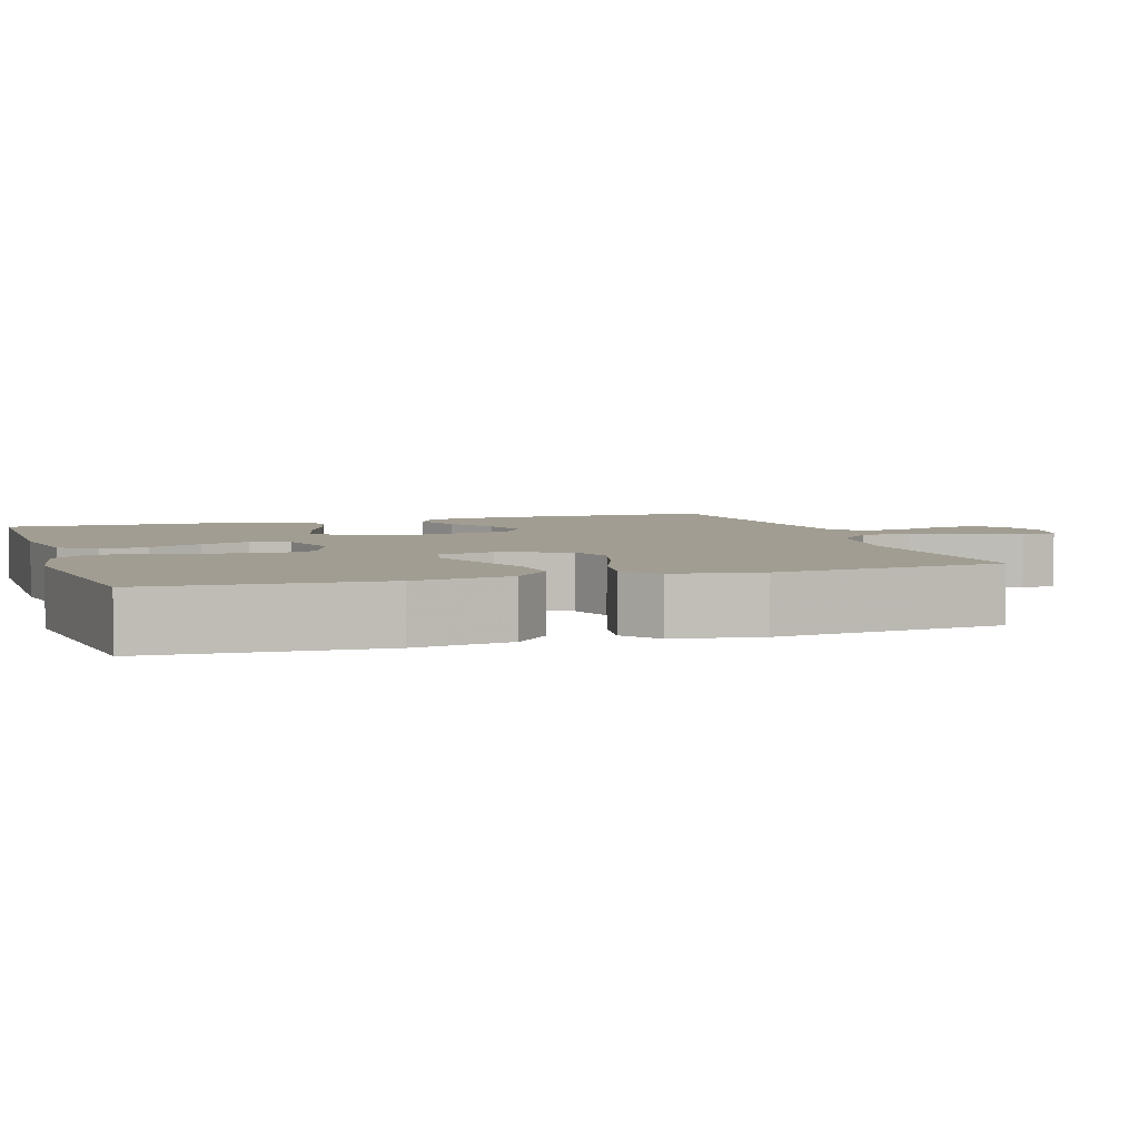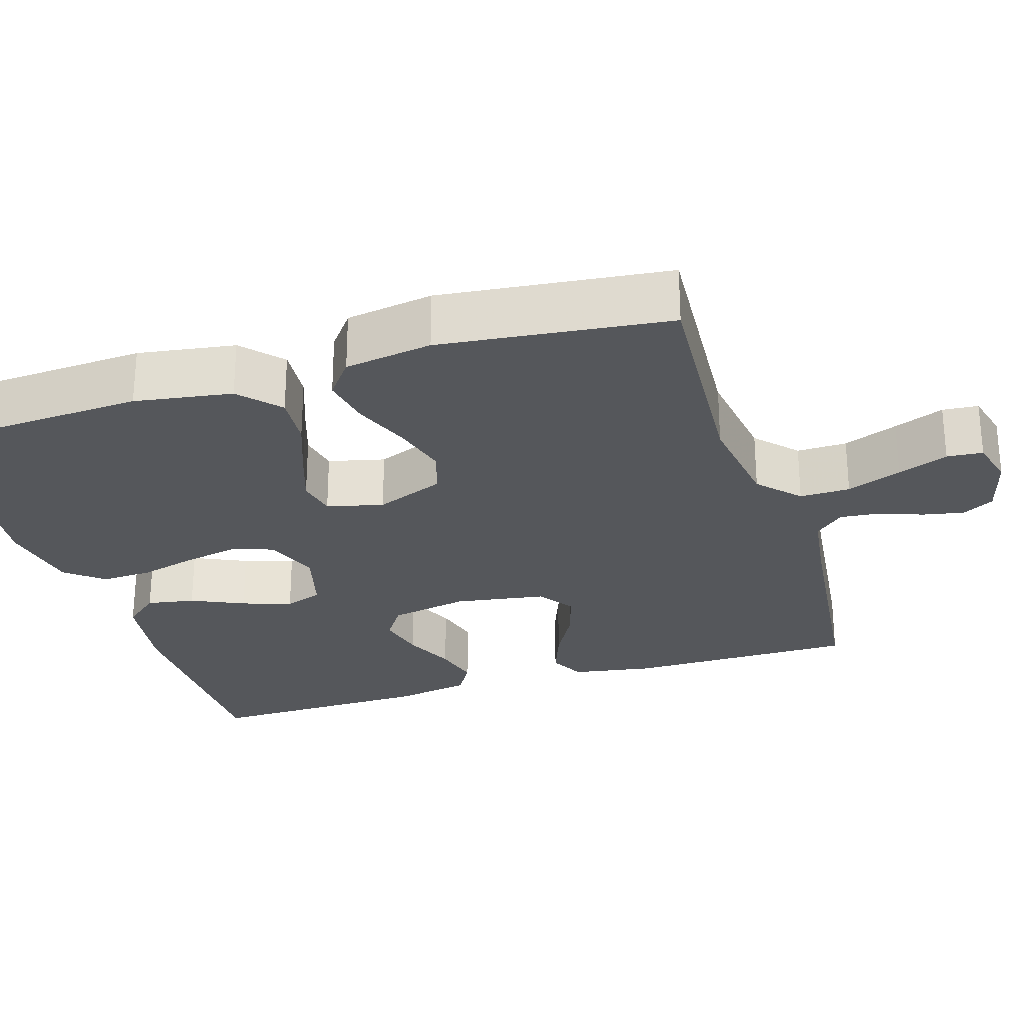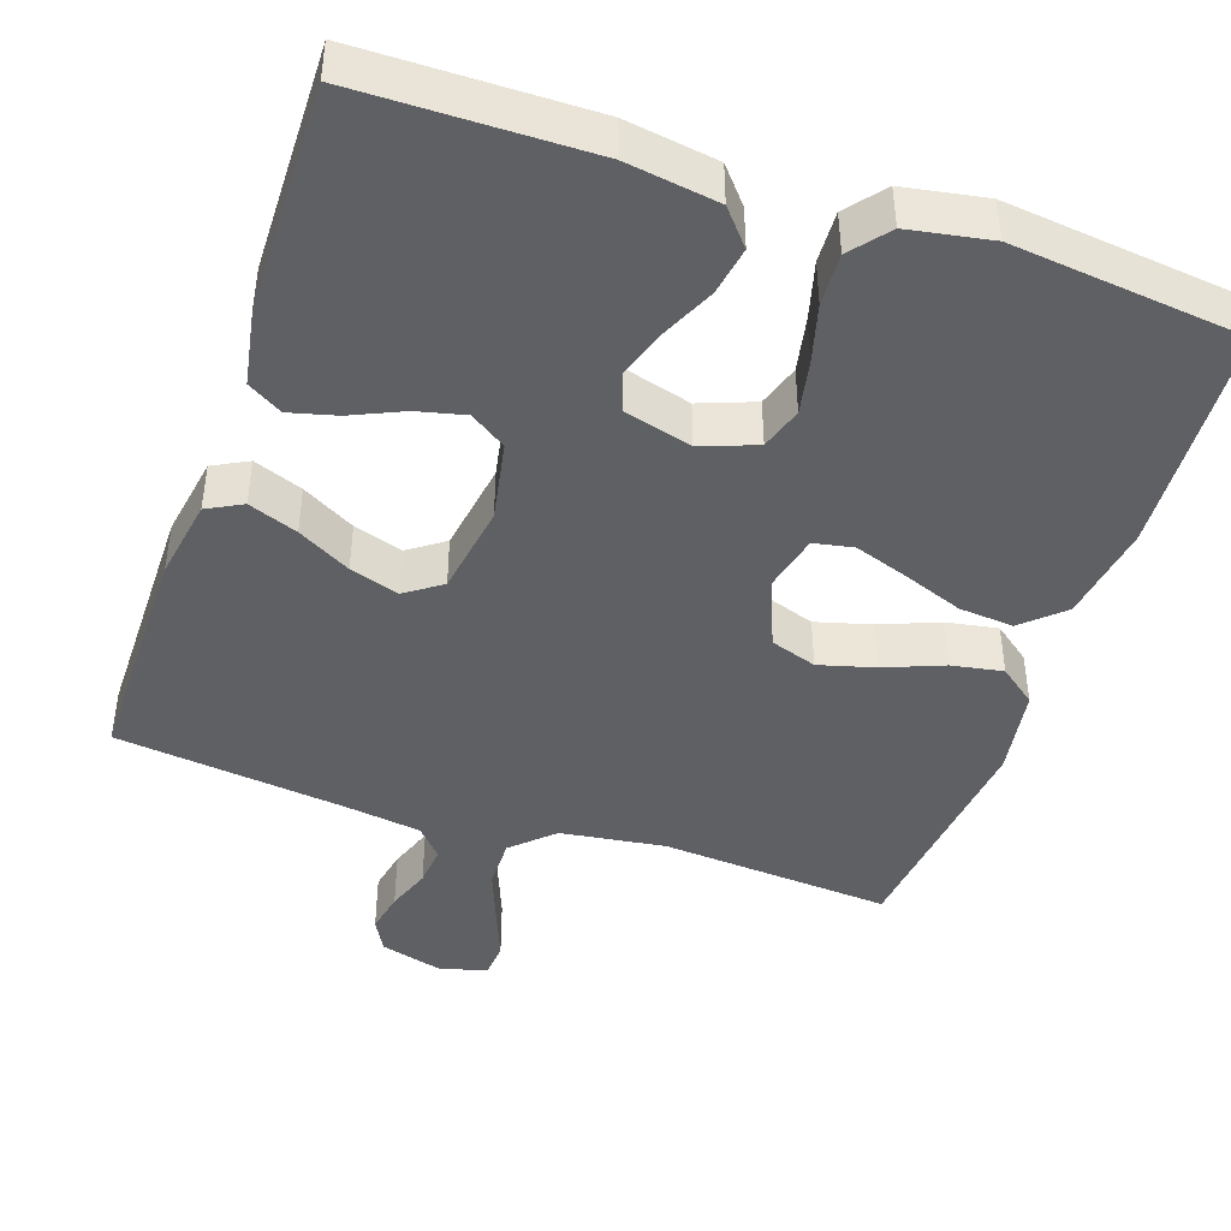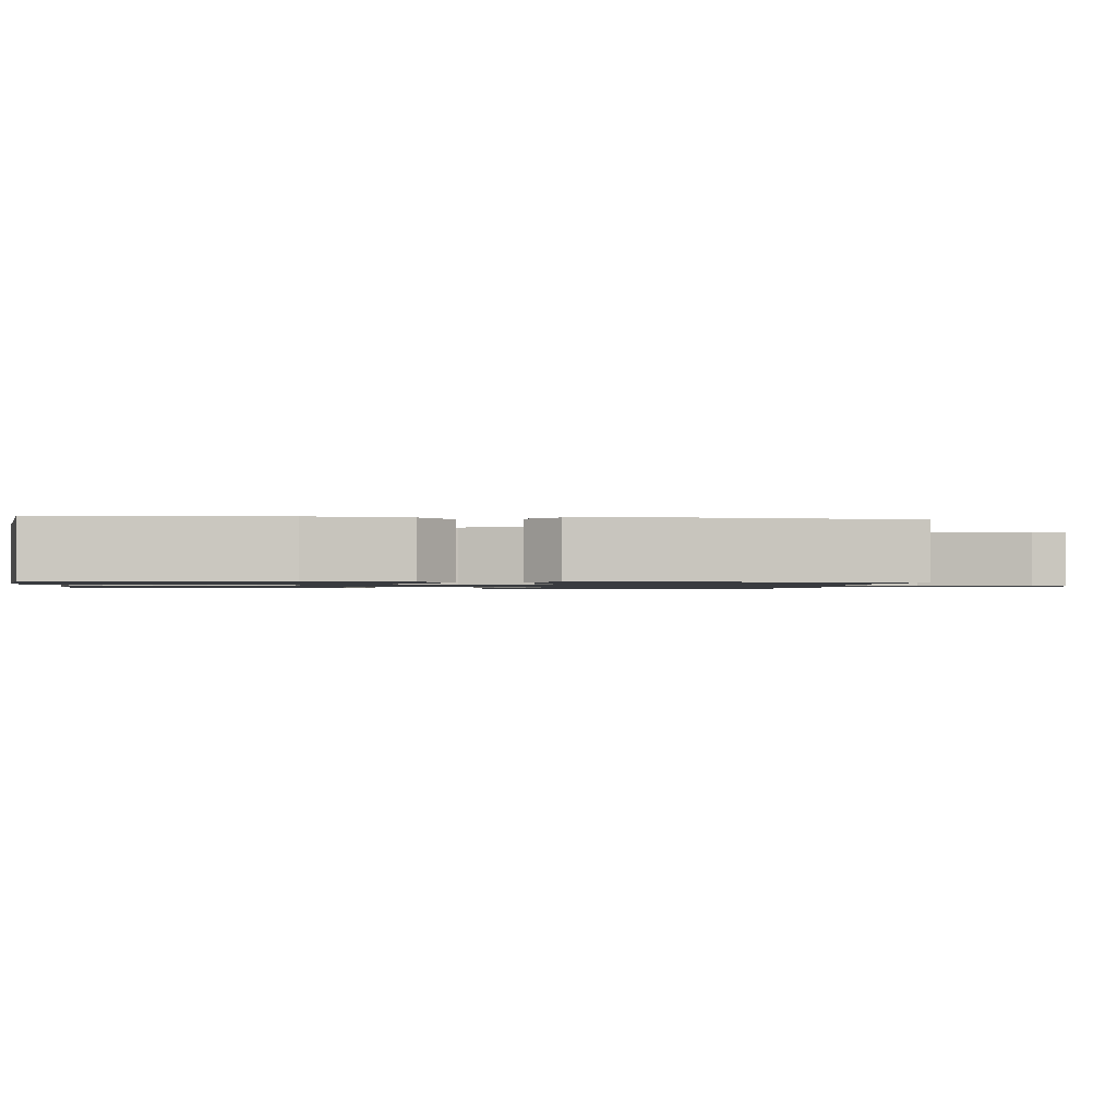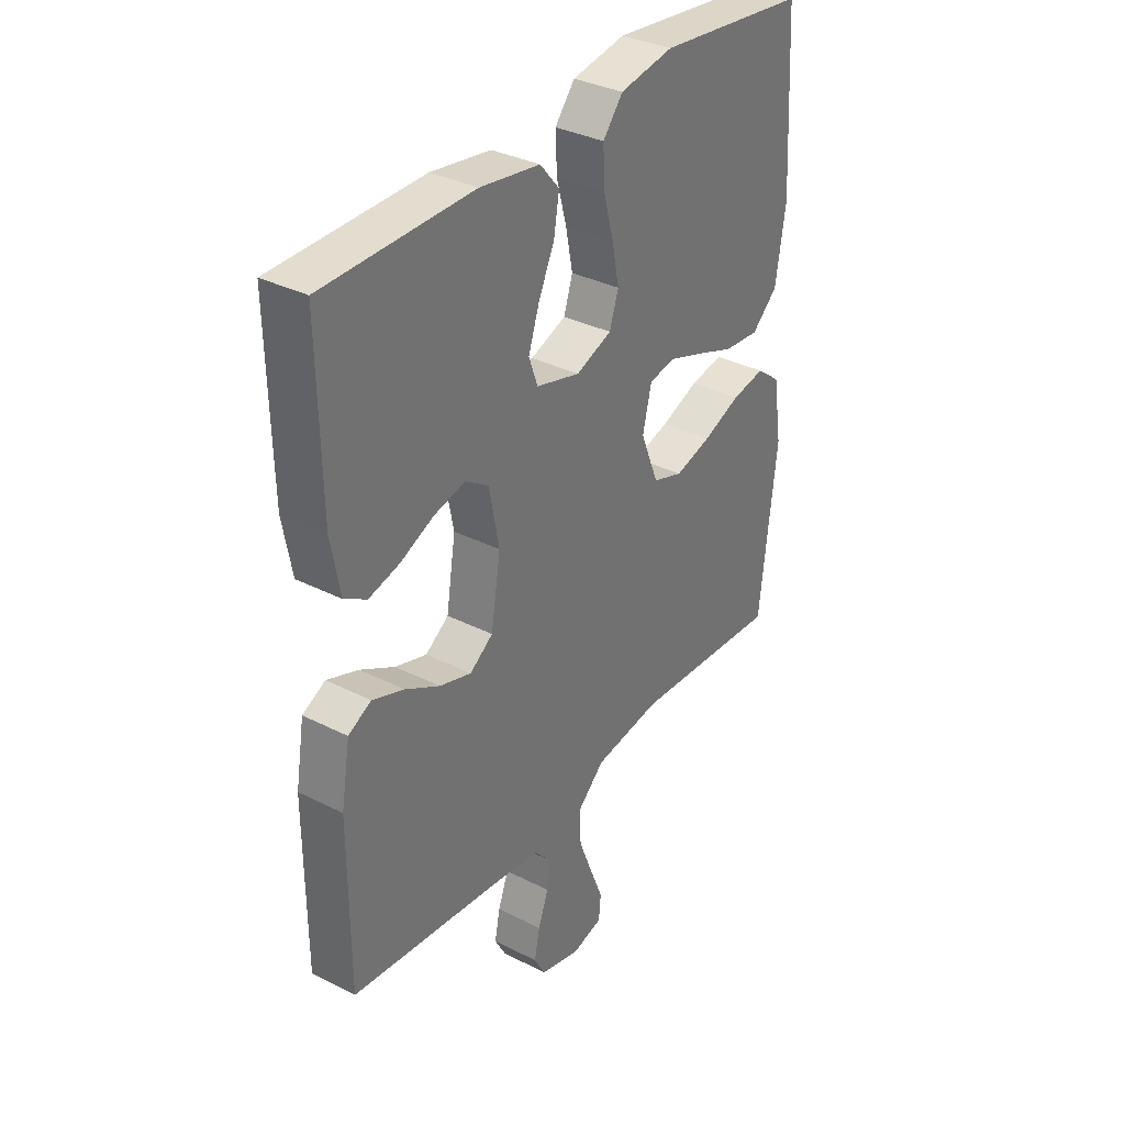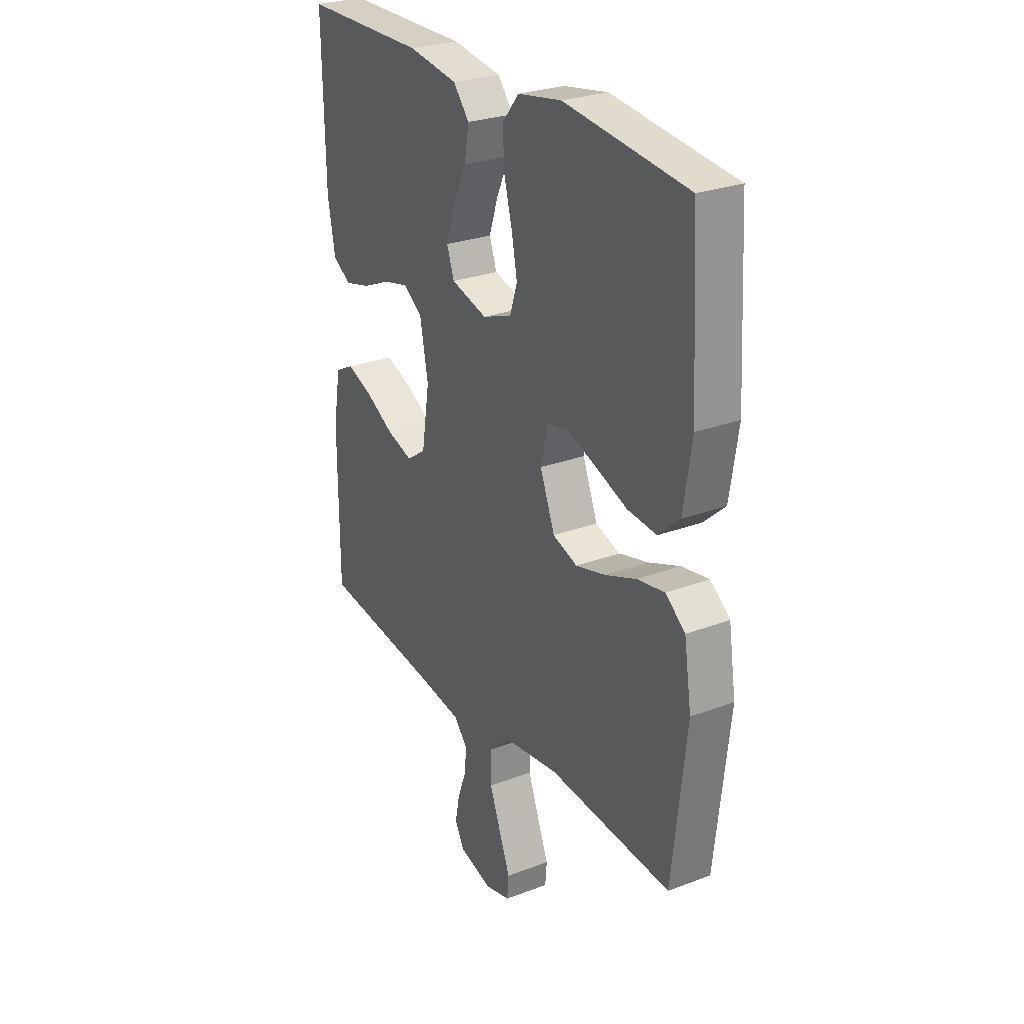
<metadata>
{"format":"obj","ext":"obj","renderer":"f3d","projection":"perspective","resolution":1024,"background":"white","views":[{"elev":4.6,"azim":72.0,"up":"+Y"},{"elev":-26.9,"azim":107.4,"up":"+Y"},{"elev":-44.1,"azim":-18.8,"up":"+Y"},{"elev":-1.1,"azim":83.2,"up":"+Y"},{"elev":34.3,"azim":-55.6,"up":"+Z"},{"elev":27.2,"azim":59.7,"up":"+Z"}]}
</metadata>
<code>
v -0.5 0.07 0.5
v -0.2 0.07 0.504
v -0.08 0.07 0.486
v -0.041 0.07 0.44
v -0.052 0.07 0.377
v -0.084 0.07 0.308
v -0.106 0.07 0.243
v -0.088 0.07 0.193
v 0 0.07 0.169
v 0.072 0.07 0.196
v 0.09 0.07 0.251
v 0.076 0.07 0.322
v 0.056 0.07 0.397
v 0.053 0.07 0.465
v 0.093 0.07 0.514
v 0.2 0.07 0.533
v 0.5 0.07 0.5
v 0.517 0.07 0.2
v 0.497 0.07 0.072
v 0.445 0.07 0.025
v 0.374 0.07 0.031
v 0.296 0.07 0.06
v 0.226 0.07 0.084
v 0.174 0.07 0.074
v 0.156 0.07 0
v 0.192 0.07 -0.09
v 0.252 0.07 -0.11
v 0.325 0.07 -0.09
v 0.401 0.07 -0.06
v 0.468 0.07 -0.048
v 0.516 0.07 -0.085
v 0.534 0.07 -0.2
v 0.5 0.07 -0.5
v 0.2 0.07 -0.479
v 0.064 0.07 -0.498
v 0.011 0.07 -0.547
v 0.012 0.07 -0.613
v 0.04 0.07 -0.685
v 0.066 0.07 -0.751
v 0.062 0.07 -0.798
v 0 0.07 -0.814
v -0.081 0.07 -0.792
v -0.104 0.07 -0.75
v -0.093 0.07 -0.696
v -0.072 0.07 -0.639
v -0.067 0.07 -0.587
v -0.101 0.07 -0.549
v -0.2 0.07 -0.535
v -0.5 0.07 -0.5
v -0.5 0.07 -0.2
v -0.482 0.07 -0.094
v -0.436 0.07 -0.07
v -0.372 0.07 -0.094
v -0.303 0.07 -0.132
v -0.239 0.07 -0.152
v -0.192 0.07 -0.119
v -0.173 0.07 0
v -0.193 0.07 0.104
v -0.24 0.07 0.135
v -0.303 0.07 0.12
v -0.37 0.07 0.09
v -0.432 0.07 0.074
v -0.477 0.07 0.101
v -0.495 0.07 0.2
v -0.5 0 0.5
v -0.2 0 0.504
v -0.08 0 0.486
v -0.041 0 0.44
v -0.052 0 0.377
v -0.084 0 0.308
v -0.106 0 0.243
v -0.088 0 0.193
v 0 0 0.169
v 0.072 0 0.196
v 0.09 0 0.251
v 0.076 0 0.322
v 0.056 0 0.397
v 0.053 0 0.465
v 0.093 0 0.514
v 0.2 0 0.533
v 0.5 0 0.5
v 0.517 0 0.2
v 0.497 0 0.072
v 0.445 0 0.025
v 0.374 0 0.031
v 0.296 0 0.06
v 0.226 0 0.084
v 0.174 0 0.074
v 0.156 0 0
v 0.192 0 -0.09
v 0.252 0 -0.11
v 0.325 0 -0.09
v 0.401 0 -0.06
v 0.468 0 -0.048
v 0.516 0 -0.085
v 0.534 0 -0.2
v 0.5 0 -0.5
v 0.2 0 -0.479
v 0.064 0 -0.498
v 0.011 0 -0.547
v 0.012 0 -0.613
v 0.04 0 -0.685
v 0.066 0 -0.751
v 0.062 0 -0.798
v 0 0 -0.814
v -0.081 0 -0.792
v -0.104 0 -0.75
v -0.093 0 -0.696
v -0.072 0 -0.639
v -0.067 0 -0.587
v -0.101 0 -0.549
v -0.2 0 -0.535
v -0.5 0 -0.5
v -0.5 0 -0.2
v -0.482 0 -0.094
v -0.436 0 -0.07
v -0.372 0 -0.094
v -0.303 0 -0.132
v -0.239 0 -0.152
v -0.192 0 -0.119
v -0.173 0 0
v -0.193 0 0.104
v -0.24 0 0.135
v -0.303 0 0.12
v -0.37 0 0.09
v -0.432 0 0.074
v -0.477 0 0.101
v -0.495 0 0.2
f 4 5 6
f 3 4 6
f 2 3 6
f 1 2 6
f 64 1 6
f 63 64 6
f 62 63 6
f 61 62 6
f 60 61 6
f 59 60 6 7
f 58 59 7 8
f 57 58 8 9
f 56 57 9 10
f 52 53 54
f 51 52 54
f 50 51 54
f 49 50 54
f 48 49 54
f 47 48 54 55
f 46 47 55 56
f 43 44 45
f 42 43 45
f 41 42 45
f 40 41 45
f 39 40 45
f 38 39 45
f 37 38 45 46
f 36 37 46 56
f 32 33 34
f 31 32 34
f 30 31 34
f 29 30 34
f 28 29 34
f 27 28 34 35
f 35 36 56
f 27 35 56
f 26 27 56
f 20 21 22
f 19 20 22
f 18 19 22
f 17 18 22
f 16 17 22
f 15 16 22
f 14 15 22
f 13 14 22
f 12 13 22
f 11 12 22 23
f 10 11 23 24
f 25 26 56 10
f 10 24 25
f 70 69 68
f 70 68 67
f 70 67 66
f 70 66 65
f 70 65 128
f 70 128 127
f 70 127 126
f 70 126 125
f 70 125 124
f 71 70 124 123
f 72 71 123 122
f 73 72 122 121
f 74 73 121 120
f 118 117 116
f 118 116 115
f 118 115 114
f 118 114 113
f 118 113 112
f 119 118 112 111
f 120 119 111 110
f 109 108 107
f 109 107 106
f 109 106 105
f 109 105 104
f 109 104 103
f 109 103 102
f 110 109 102 101
f 120 110 101 100
f 98 97 96
f 98 96 95
f 98 95 94
f 98 94 93
f 98 93 92
f 99 98 92 91
f 120 100 99
f 120 99 91
f 120 91 90
f 86 85 84
f 86 84 83
f 86 83 82
f 86 82 81
f 86 81 80
f 86 80 79
f 86 79 78
f 86 78 77
f 86 77 76
f 87 86 76 75
f 88 87 75 74
f 74 120 90 89
f 89 88 74
f 1 65 66 2
f 2 66 67 3
f 3 67 68 4
f 4 68 69 5
f 5 69 70 6
f 6 70 71 7
f 7 71 72 8
f 8 72 73 9
f 9 73 74 10
f 10 74 75 11
f 11 75 76 12
f 12 76 77 13
f 13 77 78 14
f 14 78 79 15
f 15 79 80 16
f 16 80 81 17
f 17 81 82 18
f 18 82 83 19
f 19 83 84 20
f 20 84 85 21
f 21 85 86 22
f 22 86 87 23
f 23 87 88 24
f 24 88 89 25
f 25 89 90 26
f 26 90 91 27
f 27 91 92 28
f 28 92 93 29
f 29 93 94 30
f 30 94 95 31
f 31 95 96 32
f 32 96 97 33
f 33 97 98 34
f 34 98 99 35
f 35 99 100 36
f 36 100 101 37
f 37 101 102 38
f 38 102 103 39
f 39 103 104 40
f 40 104 105 41
f 41 105 106 42
f 42 106 107 43
f 43 107 108 44
f 44 108 109 45
f 45 109 110 46
f 46 110 111 47
f 47 111 112 48
f 48 112 113 49
f 49 113 114 50
f 50 114 115 51
f 51 115 116 52
f 52 116 117 53
f 53 117 118 54
f 54 118 119 55
f 55 119 120 56
f 56 120 121 57
f 57 121 122 58
f 58 122 123 59
f 59 123 124 60
f 60 124 125 61
f 61 125 126 62
f 62 126 127 63
f 63 127 128 64
f 64 128 65 1

</code>
